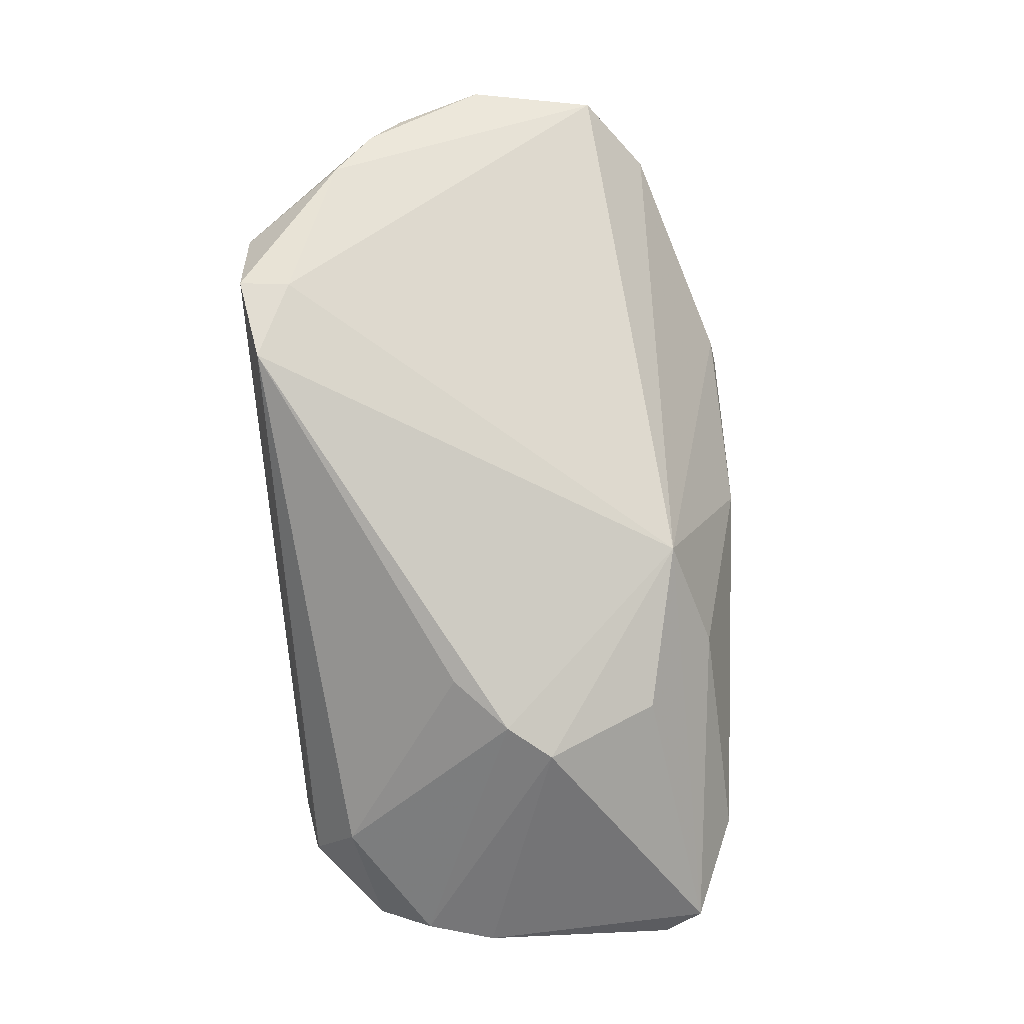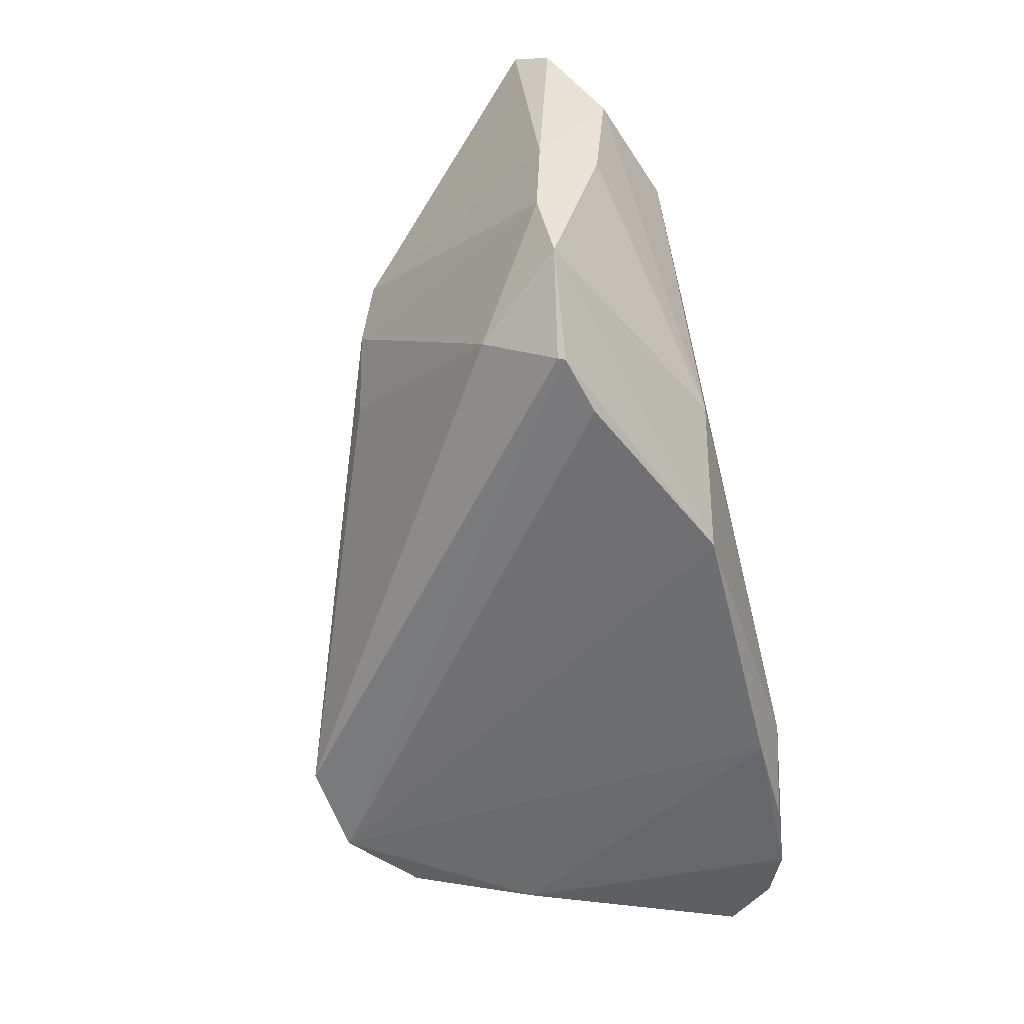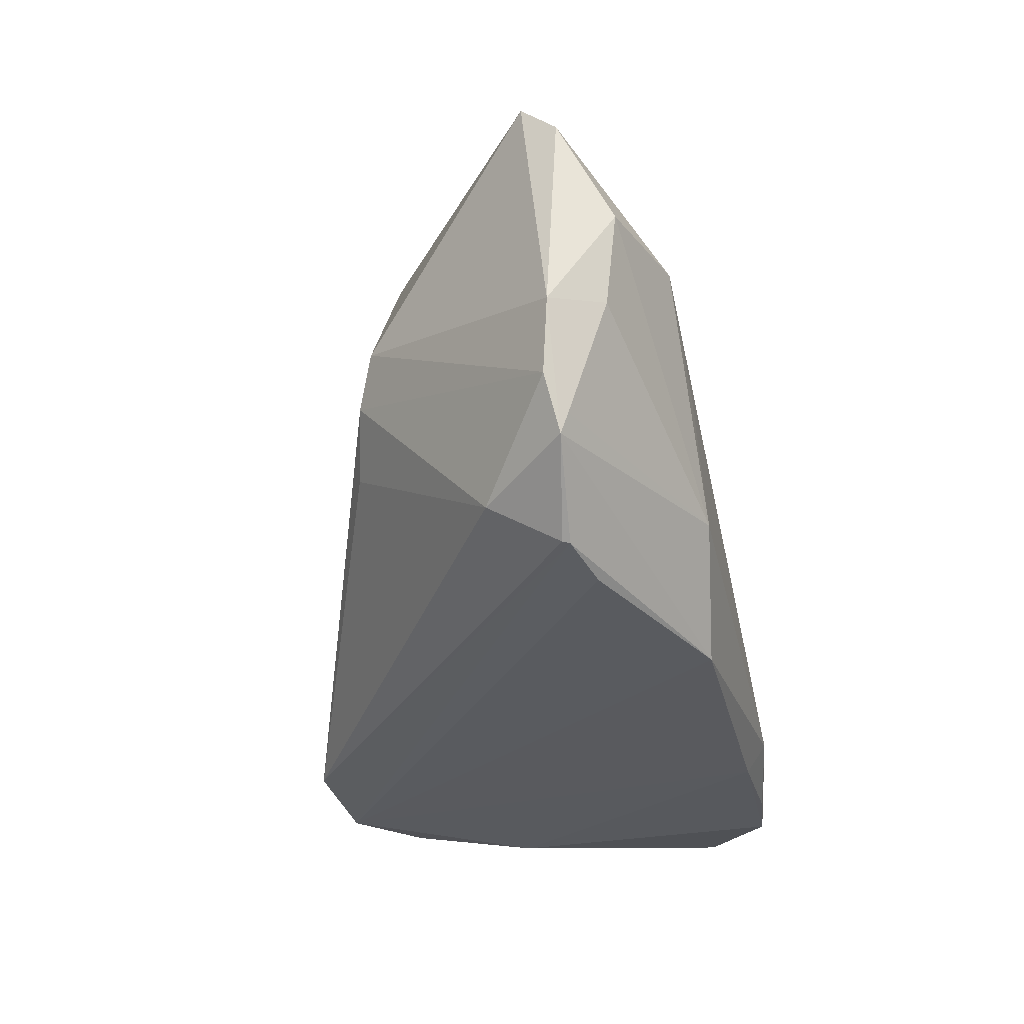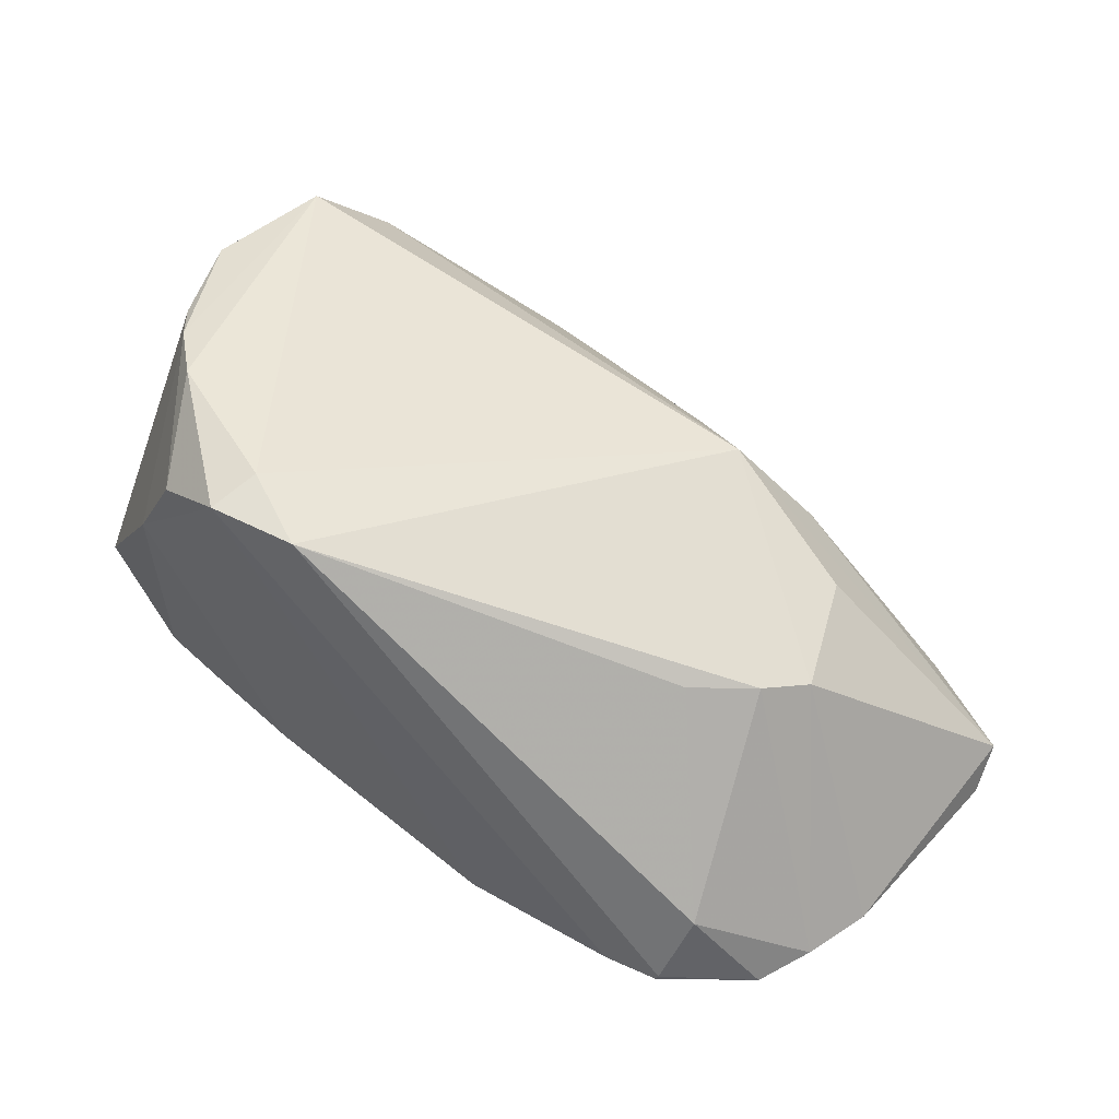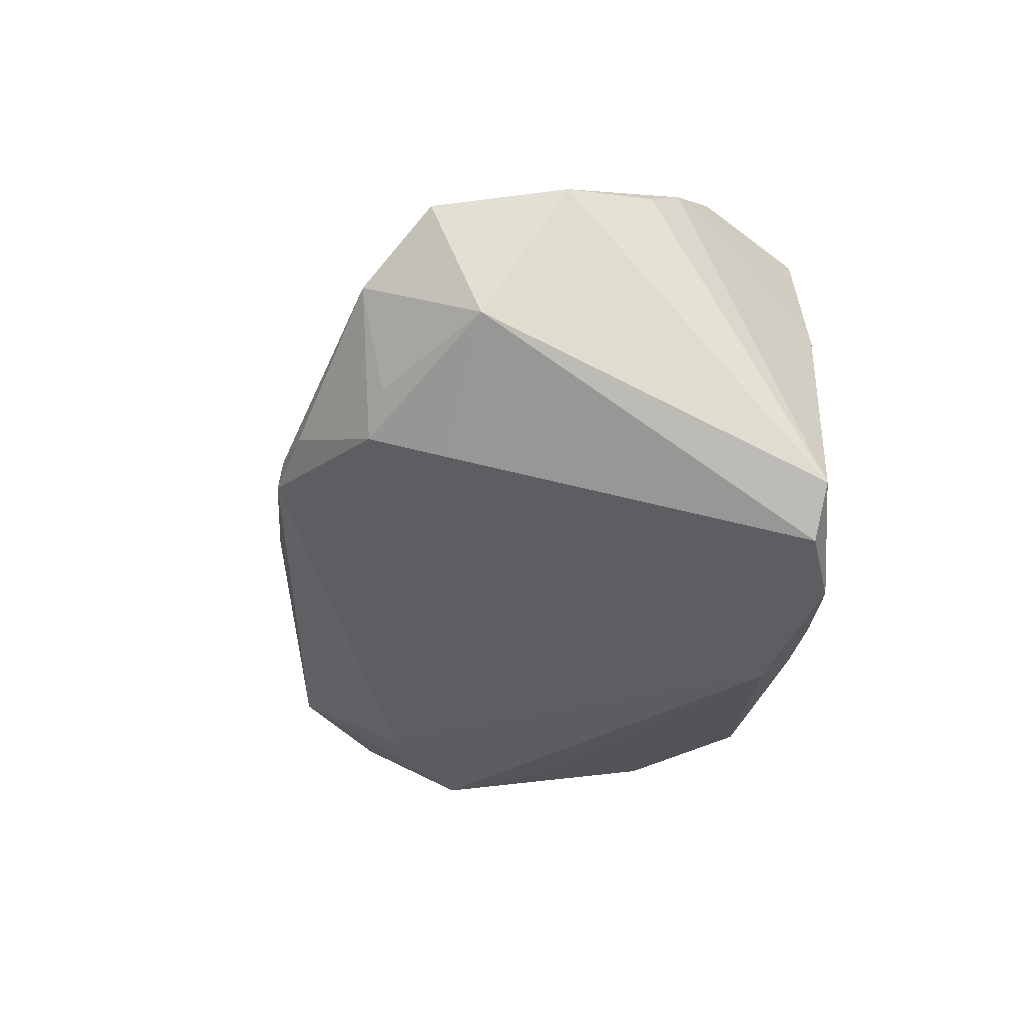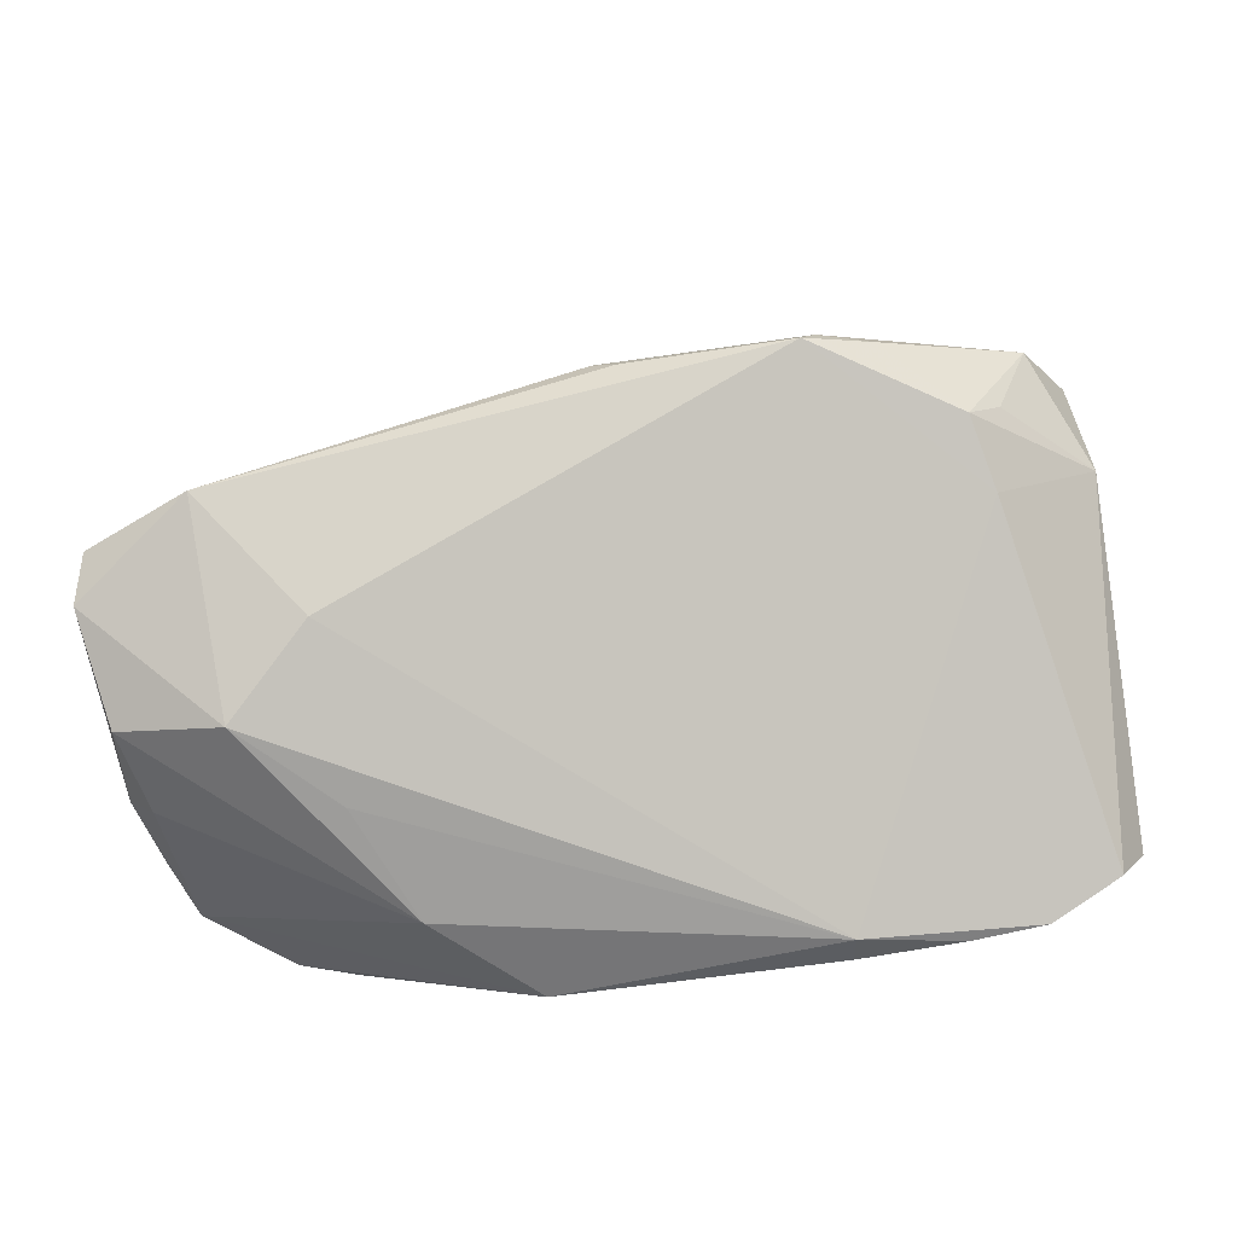
<metadata>
{"format":"obj","ext":"obj","renderer":"f3d","projection":"perspective","resolution":1024,"background":"white","views":[{"elev":69.4,"azim":83.7,"up":"+Z"},{"elev":-55.0,"azim":104.2,"up":"+Y"},{"elev":-32.6,"azim":103.6,"up":"+Y"},{"elev":59.2,"azim":38.6,"up":"+Z"},{"elev":-22.7,"azim":-97.7,"up":"+Z"},{"elev":-69.4,"azim":-173.3,"up":"+Z"}]}
</metadata>
<code>
v -0.06086 -0.03085 -0.01955
v -0.02411 -0.03518 -0.03012
v -0.05981 0.01843 0.0163
v 0.06094 0.02165 -0.01591
v 0.0368 -0.004656 0.01229
v 0.02573 -0.02303 -0.03277
v -0.03734 -0.03465 0.02395
v -0.05376 0.02646 0.007219
v -0.0609 0.01209 0.0009852
v 0.06066 -0.009591 -0.01903
v 0.03395 0.01448 -0.02703
v 0.04093 0.001117 0.009714
v 0.05881 0.003108 -0.02749
v -0.04455 0.0246 -0.009681
v -0.02458 -0.0311 -0.03277
v 0.05805 -0.01876 -0.0179
v 0.03244 -0.007401 -0.03235
v 0.05498 -0.02304 -0.02027
v -0.003803 0.03485 -0.008189
v -0.04692 0.01526 -0.01258
v -0.02556 -0.02892 0.03219
v -0.03443 0.03338 -0.005775
v -0.06209 0.001183 0.01882
v 0.02972 -0.01145 0.01424
v -0.02754 0.03517 -0.006083
v 0.04408 -0.03463 -0.01798
v -0.0478 -0.03368 -0.02915
v 0.04436 -0.03441 -0.01705
v -0.05655 -0.01087 0.02171
v 0.0137 0.02174 0.01504
v 0.03657 -0.03579 -0.01993
v 0.04468 0.003986 -0.03193
v -0.02697 -0.03579 0.0313
v -0.05243 -0.0154 0.02489
v -0.04889 0.02339 -0.004793
v 0.06209 0.01669 -0.02079
v 0.0471 0.02818 -0.01762
v 0.03453 0.01642 0.007946
v -0.0458 -0.02098 0.02793
v 0.04544 -0.02875 -0.007644
v 0.02388 0.02665 0.002194
v -0.0007456 0.03447 -0.005939
v 0.0564 -0.008371 -0.02565
v -0.01478 -0.03398 0.03277
v -0.0449 -0.03487 0.008072
v -0.02564 0.03579 -0.009113
v -0.05726 -0.0299 -0.02593
v 0.05476 -0.02575 -0.01923
v -0.03817 -0.03414 -0.03035
v 0.01275 -0.03579 -0.03037
f 36 32 37
f 37 4 36
f 30 8 3
f 3 21 30
f 3 9 23
f 8 9 3
f 23 34 3
f 31 33 50
f 50 26 31
f 31 26 33
f 33 21 39
f 21 3 39
f 39 3 34
f 35 8 14
f 14 9 35
f 35 9 8
f 29 34 23
f 36 4 10
f 14 8 22
f 22 46 14
f 37 46 19
f 11 37 32
f 11 46 37
f 32 15 11
f 11 15 46
f 48 26 50
f 43 10 48
f 48 28 26
f 40 28 48
f 13 32 36
f 36 10 13
f 13 10 43
f 38 4 30
f 34 45 7
f 7 39 34
f 7 45 33
f 33 39 7
f 50 15 6
f 6 48 50
f 32 13 6
f 6 13 43
f 20 9 14
f 20 47 9
f 14 46 20
f 46 15 20
f 1 45 34
f 34 29 1
f 1 29 23
f 23 9 1
f 9 47 1
f 47 20 27
f 27 20 15
f 27 1 47
f 45 1 27
f 37 19 42
f 42 19 46
f 40 48 16
f 16 48 10
f 16 5 40
f 44 21 33
f 30 21 44
f 44 28 40
f 44 5 30
f 33 26 44
f 26 28 44
f 4 38 12
f 12 10 4
f 30 5 12
f 12 38 30
f 5 16 12
f 12 16 10
f 17 15 32
f 32 6 17
f 17 6 15
f 43 48 18
f 18 6 43
f 48 6 18
f 49 27 15
f 41 42 30
f 37 42 41
f 30 4 41
f 4 37 41
f 25 42 46
f 25 22 8
f 46 22 25
f 25 8 30
f 30 42 25
f 40 5 24
f 24 44 40
f 5 44 24
f 2 15 50
f 2 49 15
f 50 33 2
f 33 45 2
f 45 27 2
f 27 49 2

</code>
